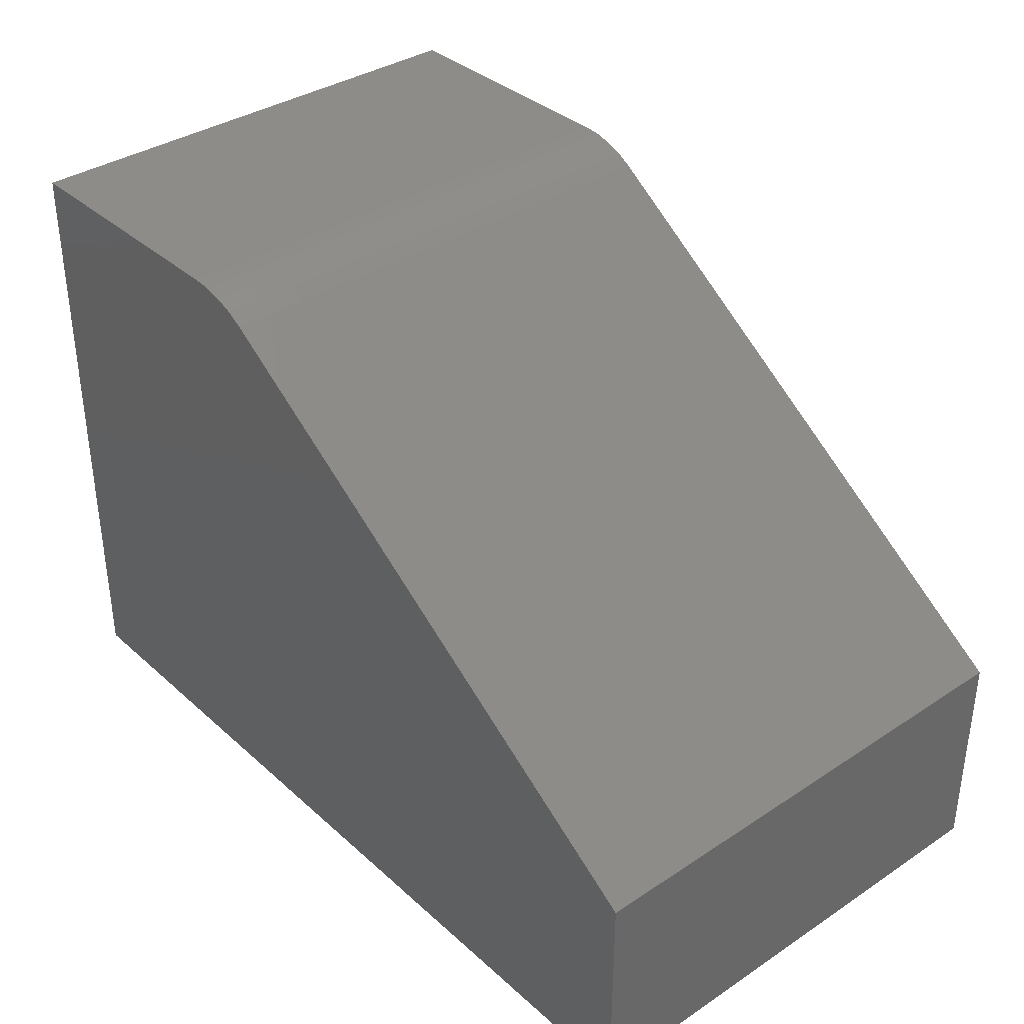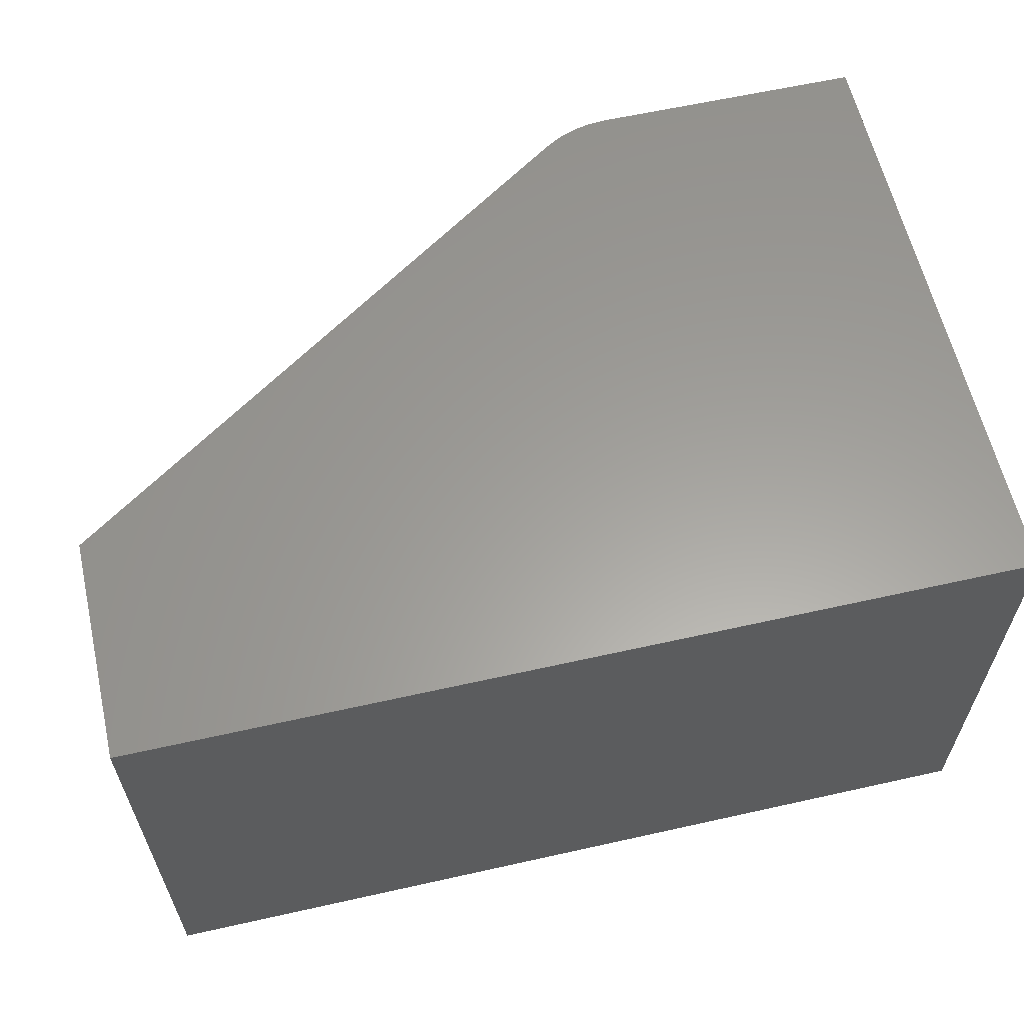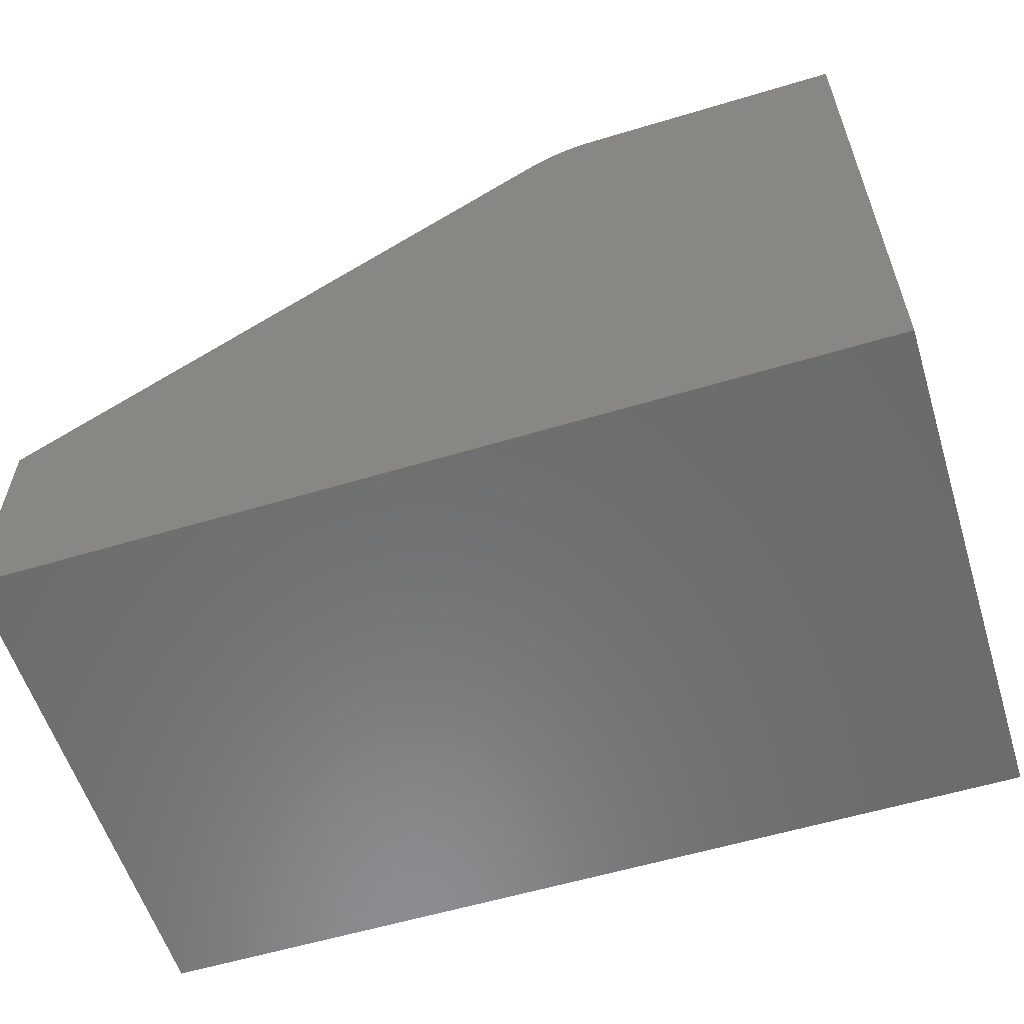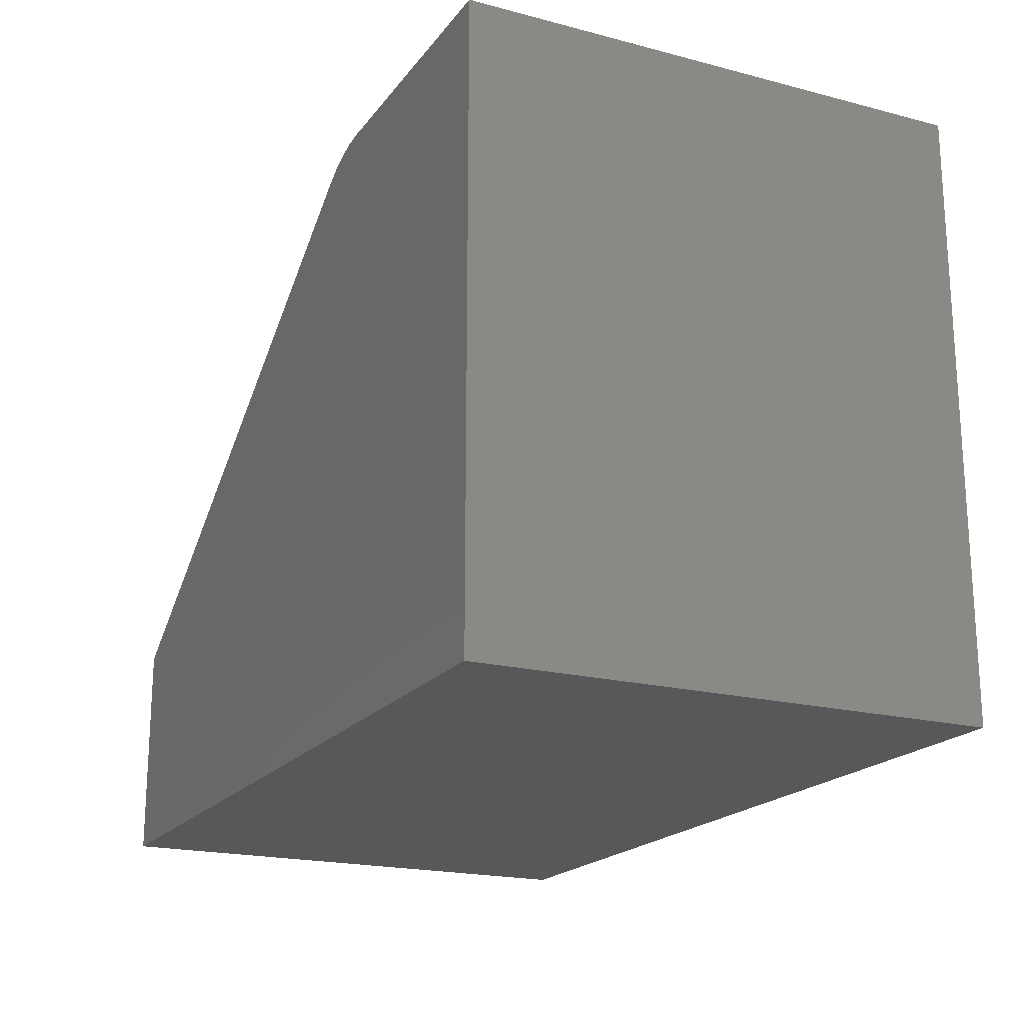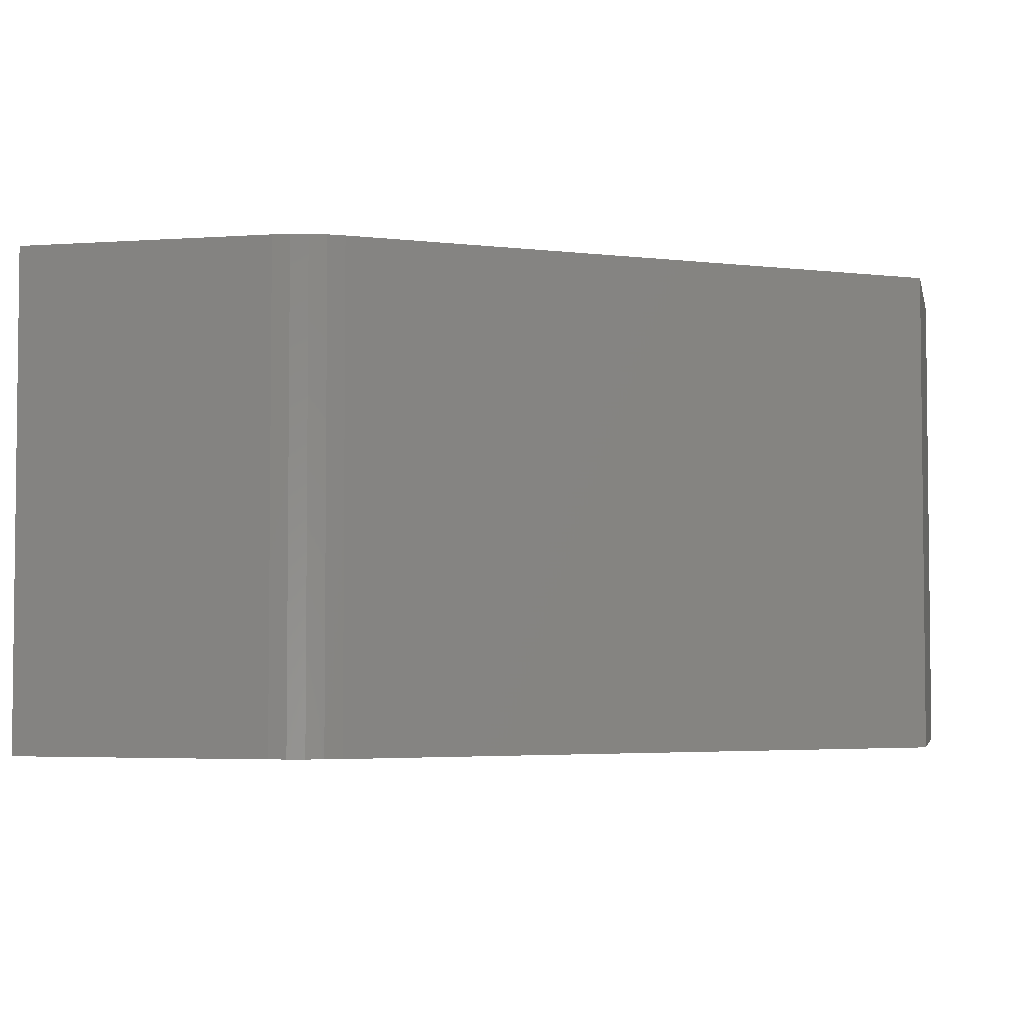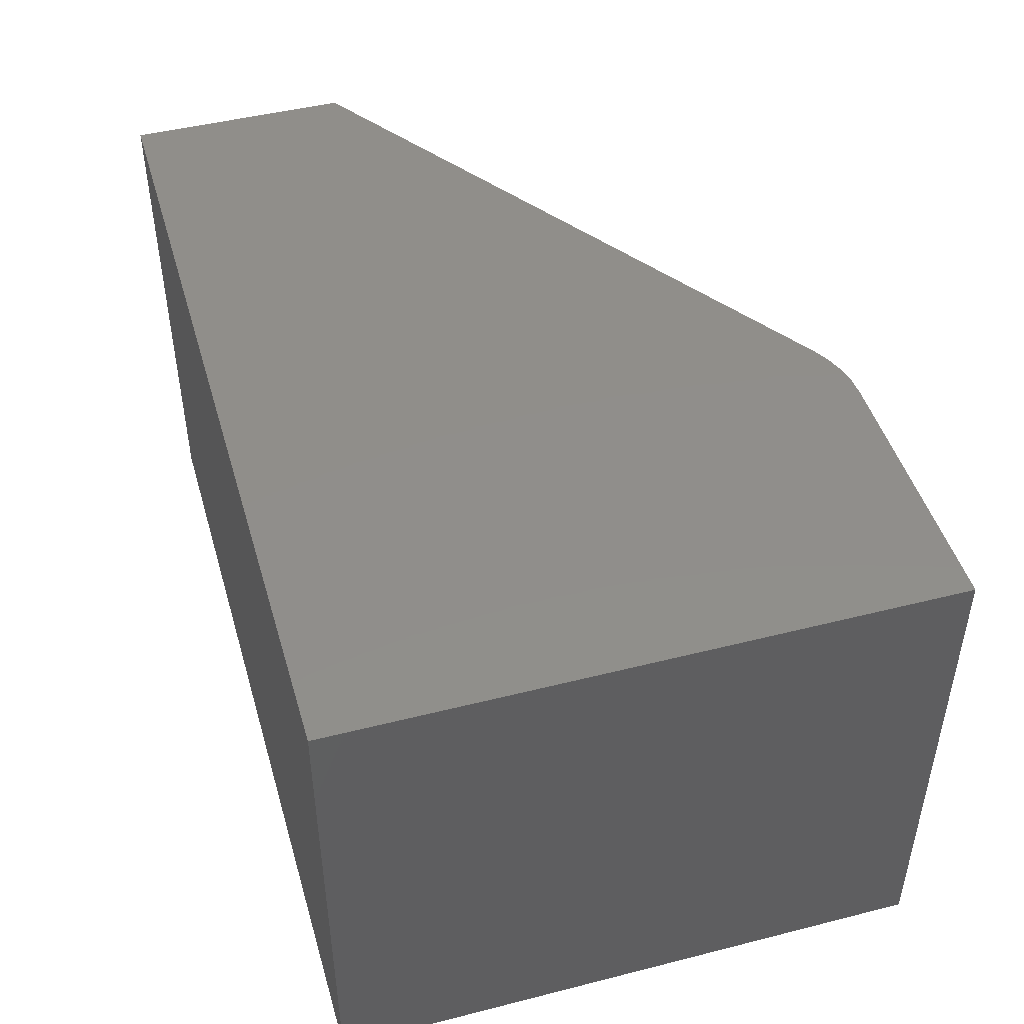
<metadata>
{"format":"stl","ext":"stl","renderer":"f3d","projection":"perspective","resolution":1024,"background":"white","views":[{"elev":36.1,"azim":49.2,"up":"+Z"},{"elev":60.8,"azim":167.1,"up":"+Y"},{"elev":-57.9,"azim":-162.7,"up":"+Z"},{"elev":-19.5,"azim":-115.9,"up":"+Z"},{"elev":-3.7,"azim":12.8,"up":"+Y"},{"elev":46.6,"azim":-106.1,"up":"+Y"}]}
</metadata>
<code>
# stl→obj: 18 verts, 32 faces
v -0.6875 -0.75 0.3877
v -0.6875 -0.75 -0.5078
v 0.6016 -0.75 -0.5078
v 0.6016 -0.75 -0.1822
v -0.1941 -0.75 0.3568
v -0.2173 -0.75 0.3701
v -0.2421 -0.75 0.3798
v -0.2682 -0.75 0.3858
v -0.2949 -0.75 0.3877
v -0.6875 9.943e-17 0.3877
v -0.2949 1.43e-16 0.3877
v -0.2682 1.458e-16 0.3858
v -0.2421 1.48e-16 0.3798
v -0.2173 1.497e-16 0.3701
v -0.1941 1.508e-16 0.3568
v 0.6016 1.793e-16 -0.1822
v 0.6016 1.431e-16 -0.5078
v -0.6875 0 -0.5078
f 1 2 3
f 1 3 4
f 1 4 5
f 1 5 6
f 1 6 7
f 1 7 8
f 1 8 9
f 10 11 12
f 10 12 13
f 10 13 14
f 10 14 15
f 10 15 16
f 10 16 17
f 10 17 18
f 11 10 9
f 9 10 1
f 4 16 5
f 5 16 15
f 11 9 12
f 12 9 8
f 12 8 13
f 13 8 7
f 13 7 14
f 14 7 6
f 14 6 15
f 15 6 5
f 1 10 2
f 2 10 18
f 17 16 3
f 3 16 4
f 2 18 3
f 3 18 17

</code>
